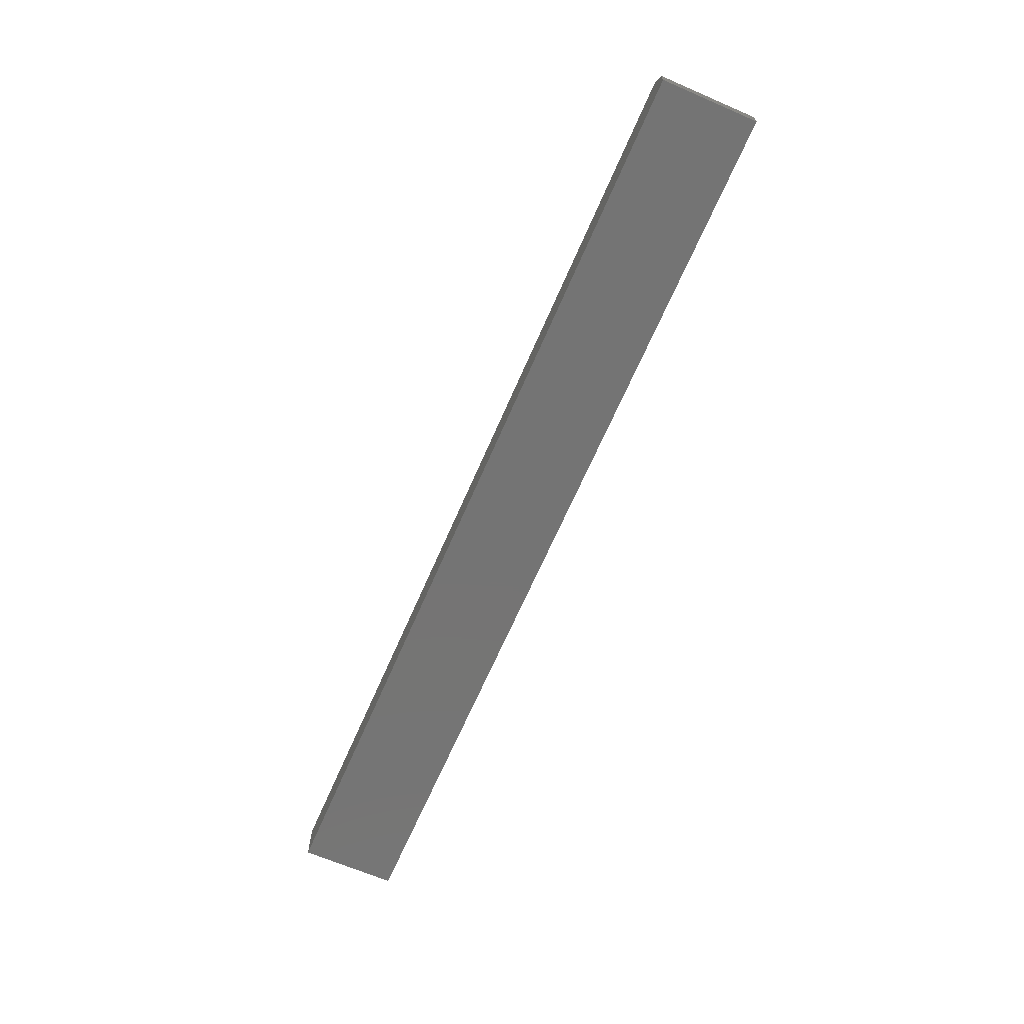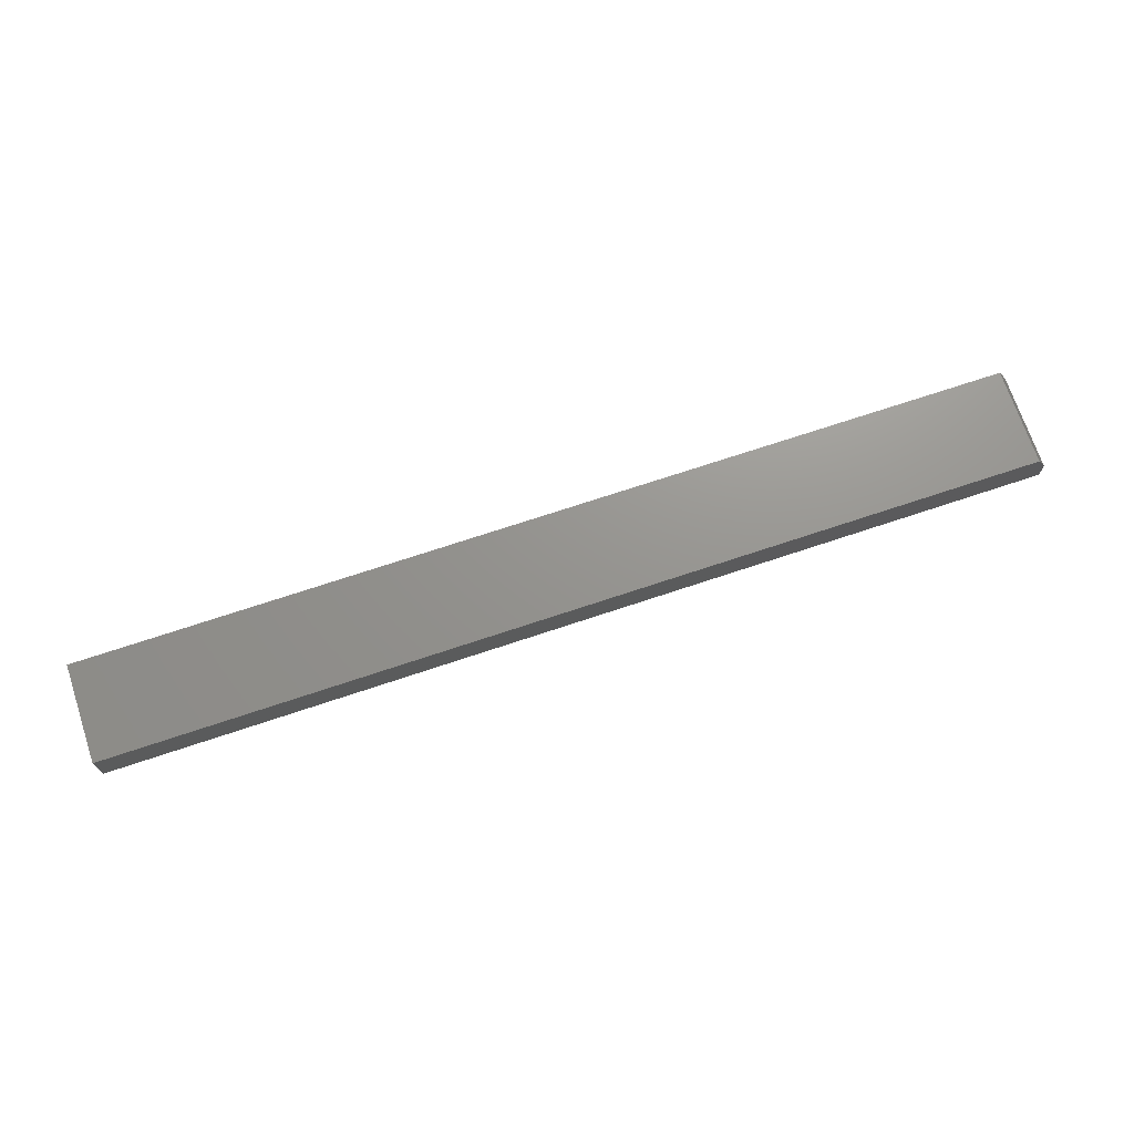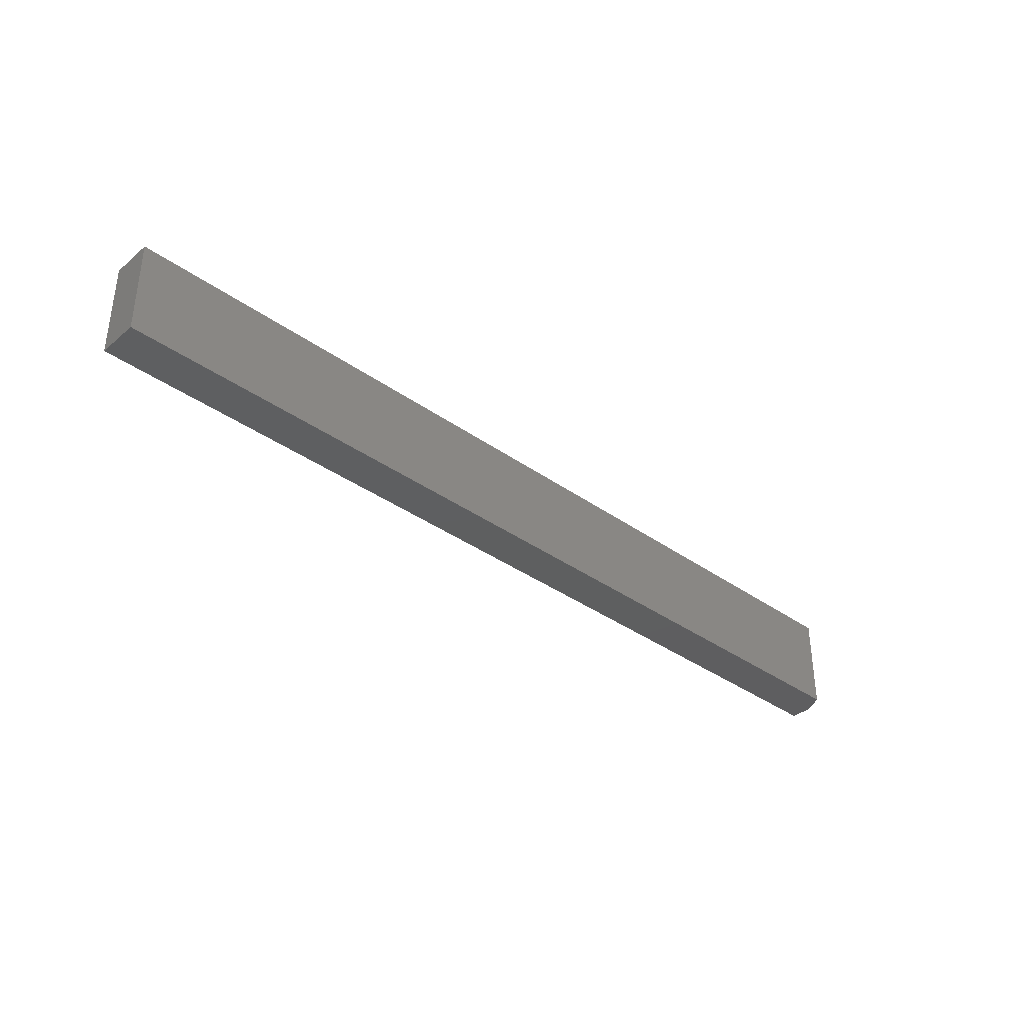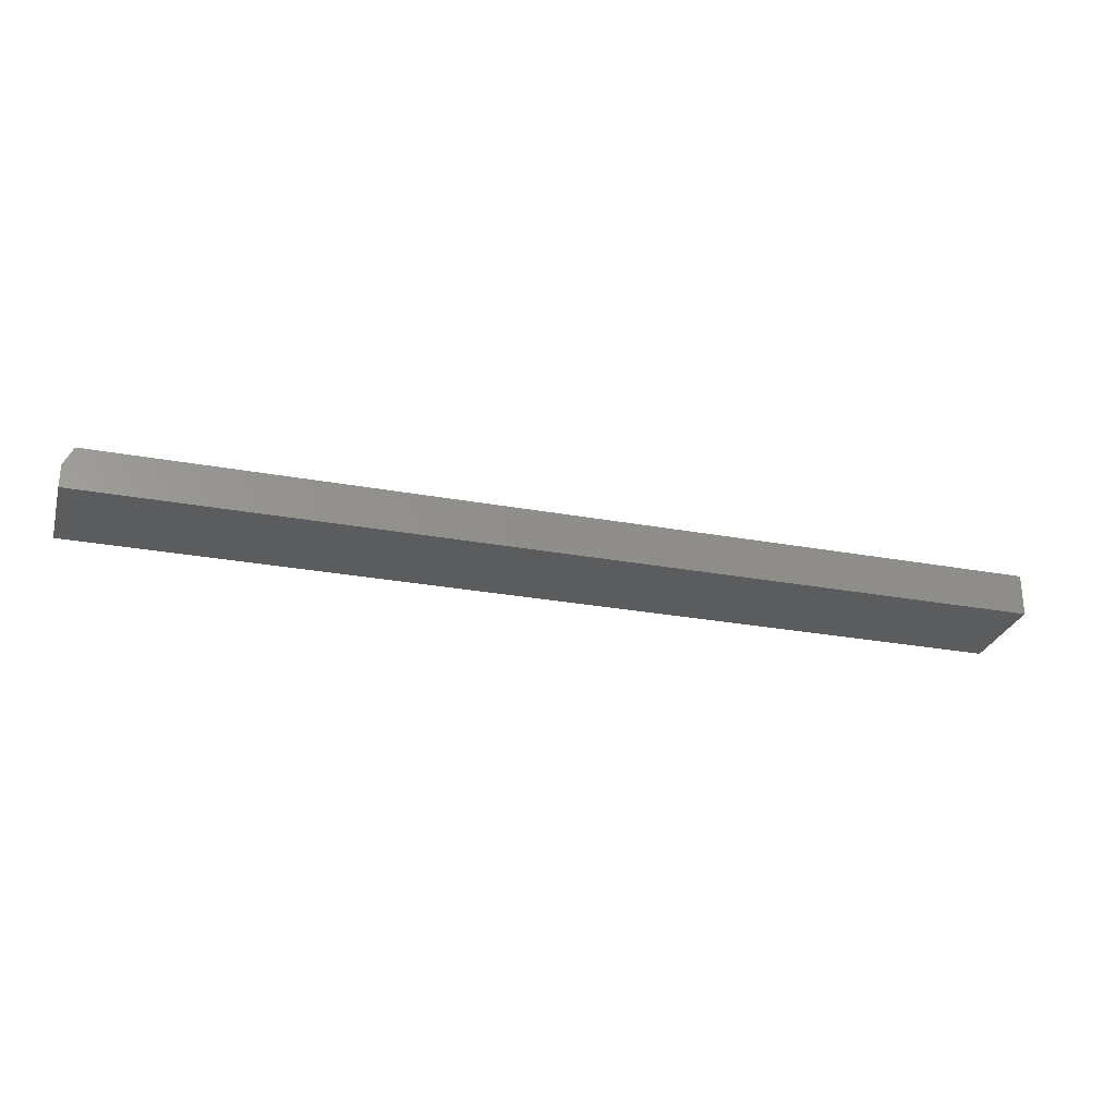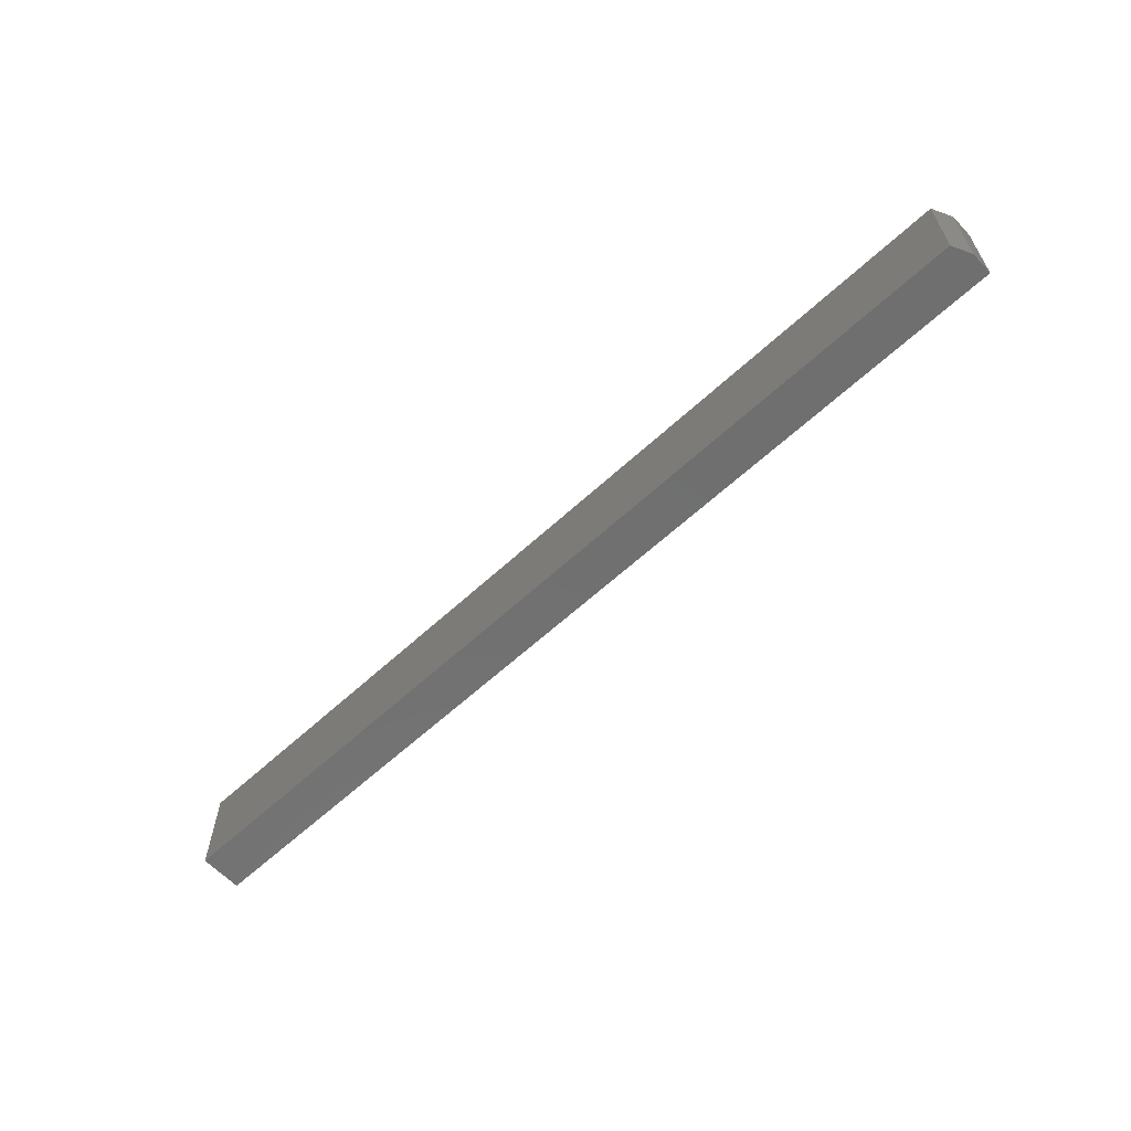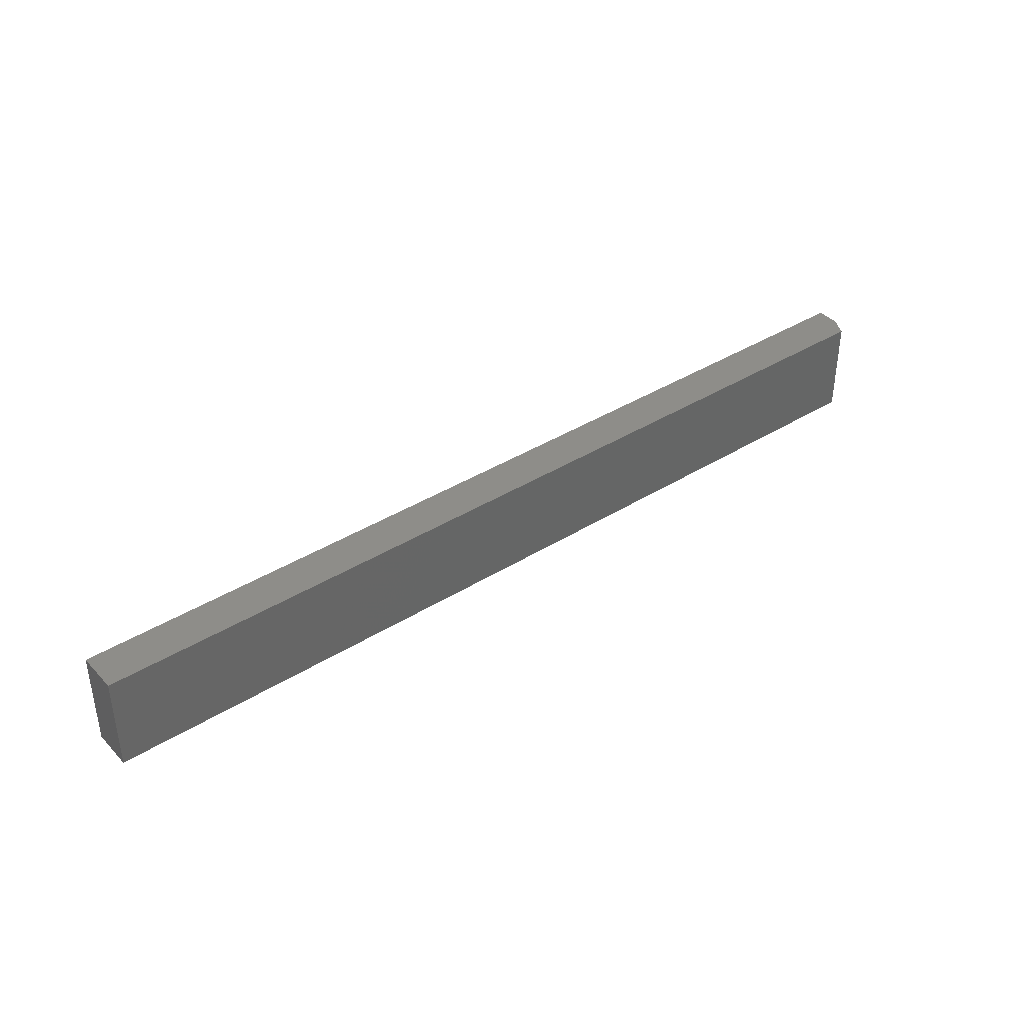
<metadata>
{"format":"stl","ext":"stl","renderer":"f3d","projection":"perspective","resolution":1024,"background":"white","views":[{"elev":-66.6,"azim":66.6,"up":"+Z"},{"elev":71.0,"azim":-18.5,"up":"+Z"},{"elev":-36.6,"azim":-42.8,"up":"+Y"},{"elev":-27.7,"azim":164.3,"up":"+Z"},{"elev":-61.5,"azim":43.2,"up":"+Y"},{"elev":38.6,"azim":-38.2,"up":"+Y"}]}
</metadata>
<code>
# stl→obj: 10 verts, 16 faces
v 0.75 -0.07812 -0.03125
v 0.75 0.07812 -0.03125
v 0.75 -0.07812 0.004934
v 0.75 0.07812 0.004934
v -0.75 -0.07812 0.03618
v -0.75 -0.07812 -0.03125
v 0.7344 -0.07812 0.03618
v -0.75 0.07812 0.03618
v 0.7344 0.07812 0.03618
v -0.75 0.07812 -0.03125
f 1 2 3
f 3 2 4
f 5 6 7
f 7 6 1
f 7 1 3
f 8 5 9
f 9 5 7
f 10 8 2
f 2 8 9
f 2 9 4
f 3 4 7
f 7 4 9
f 6 5 10
f 10 5 8
f 6 10 1
f 1 10 2

</code>
